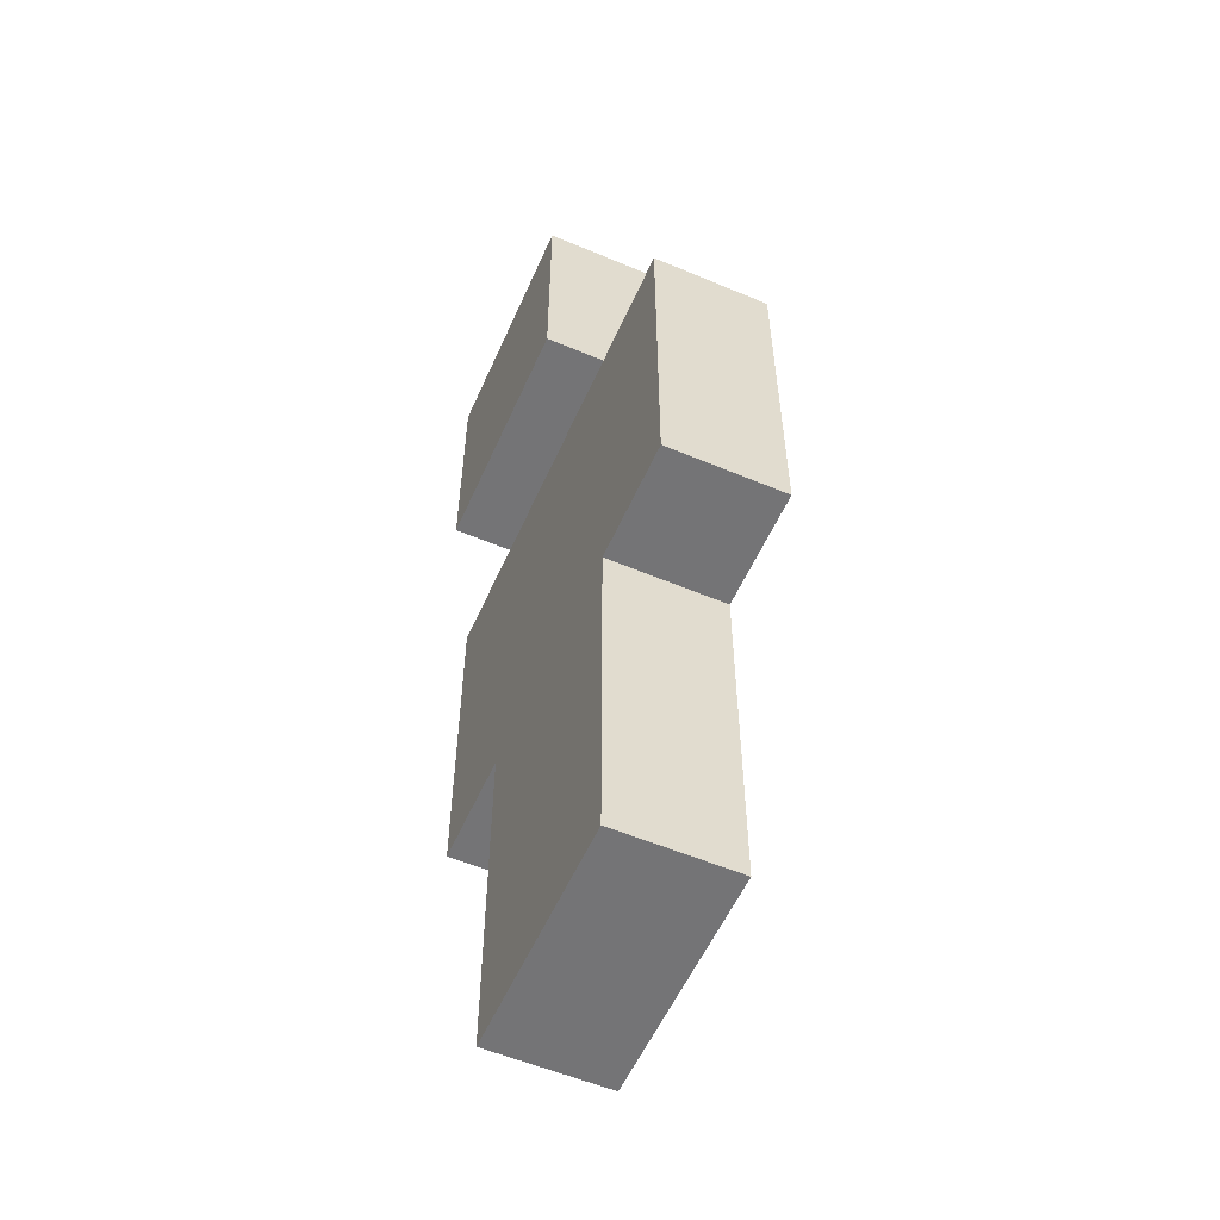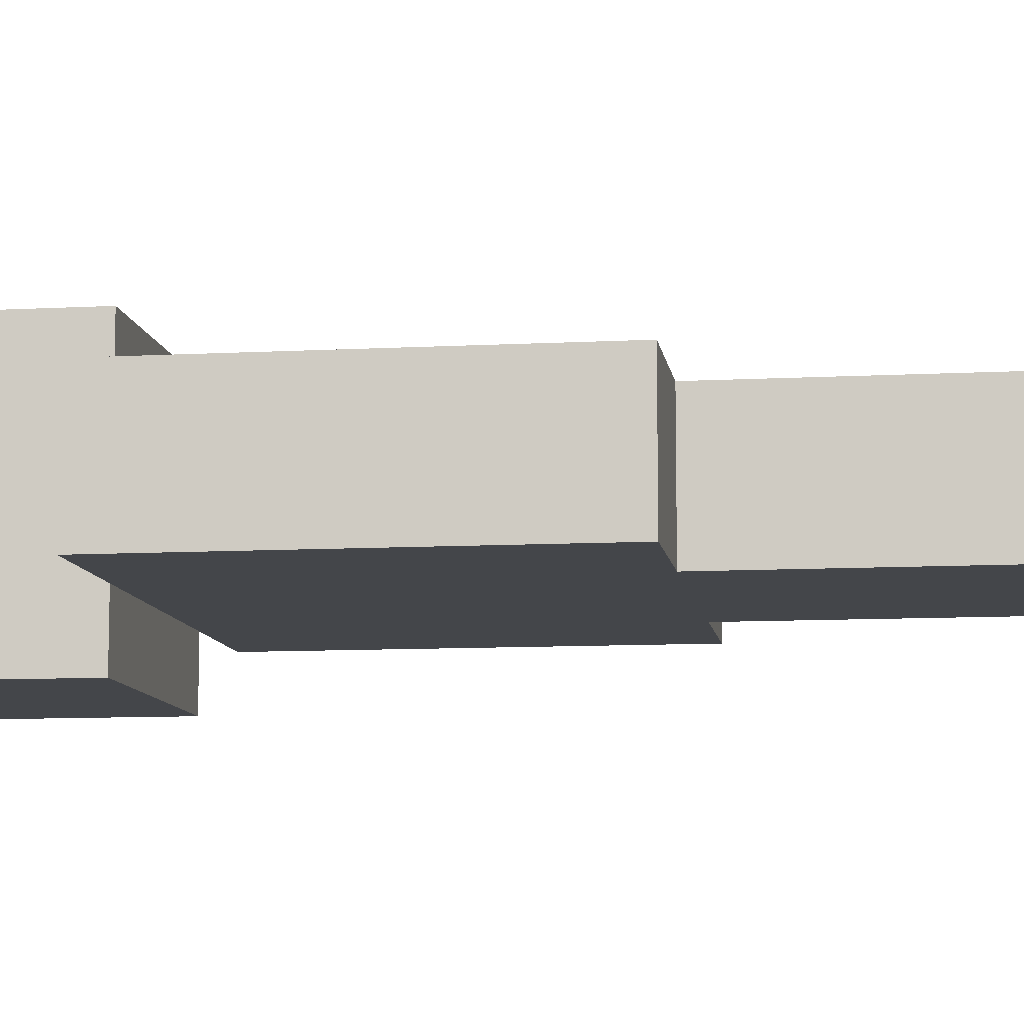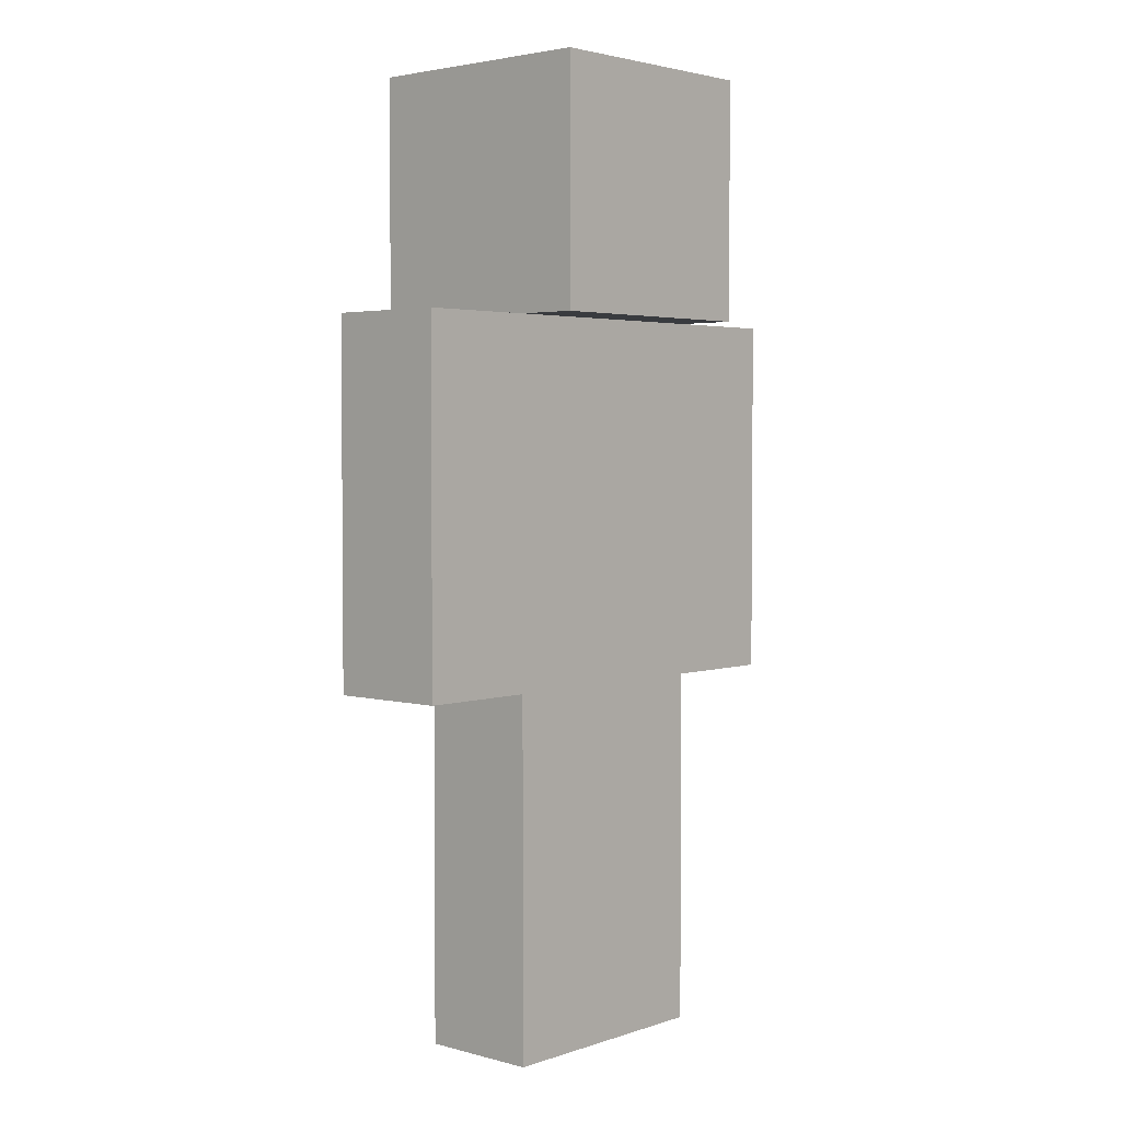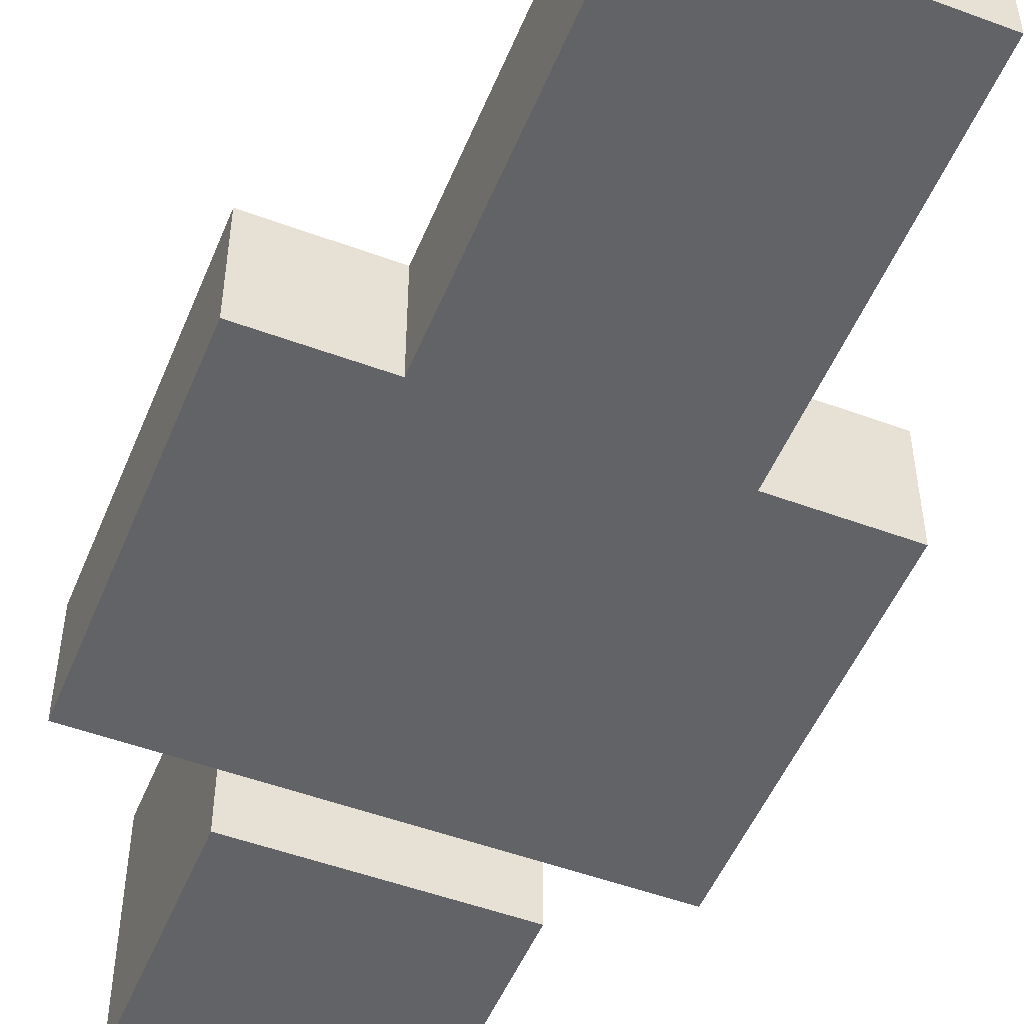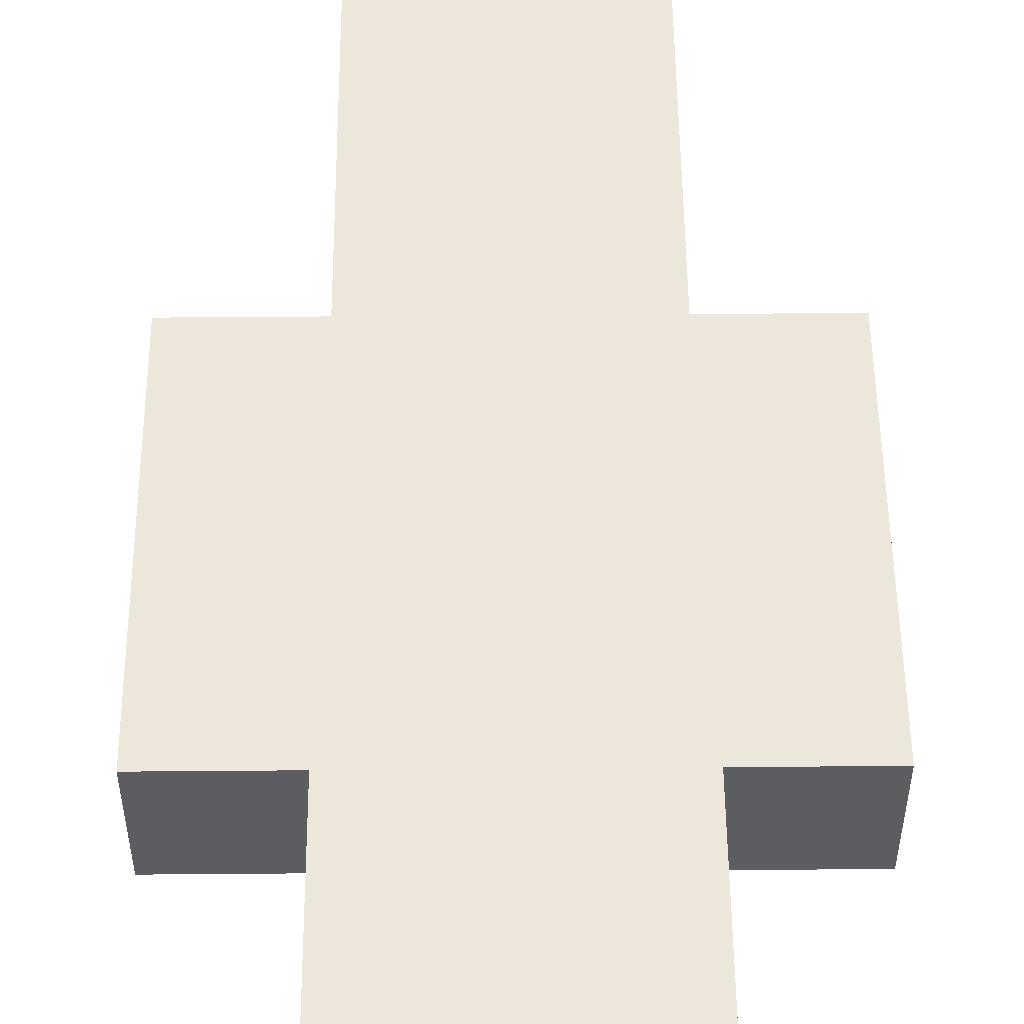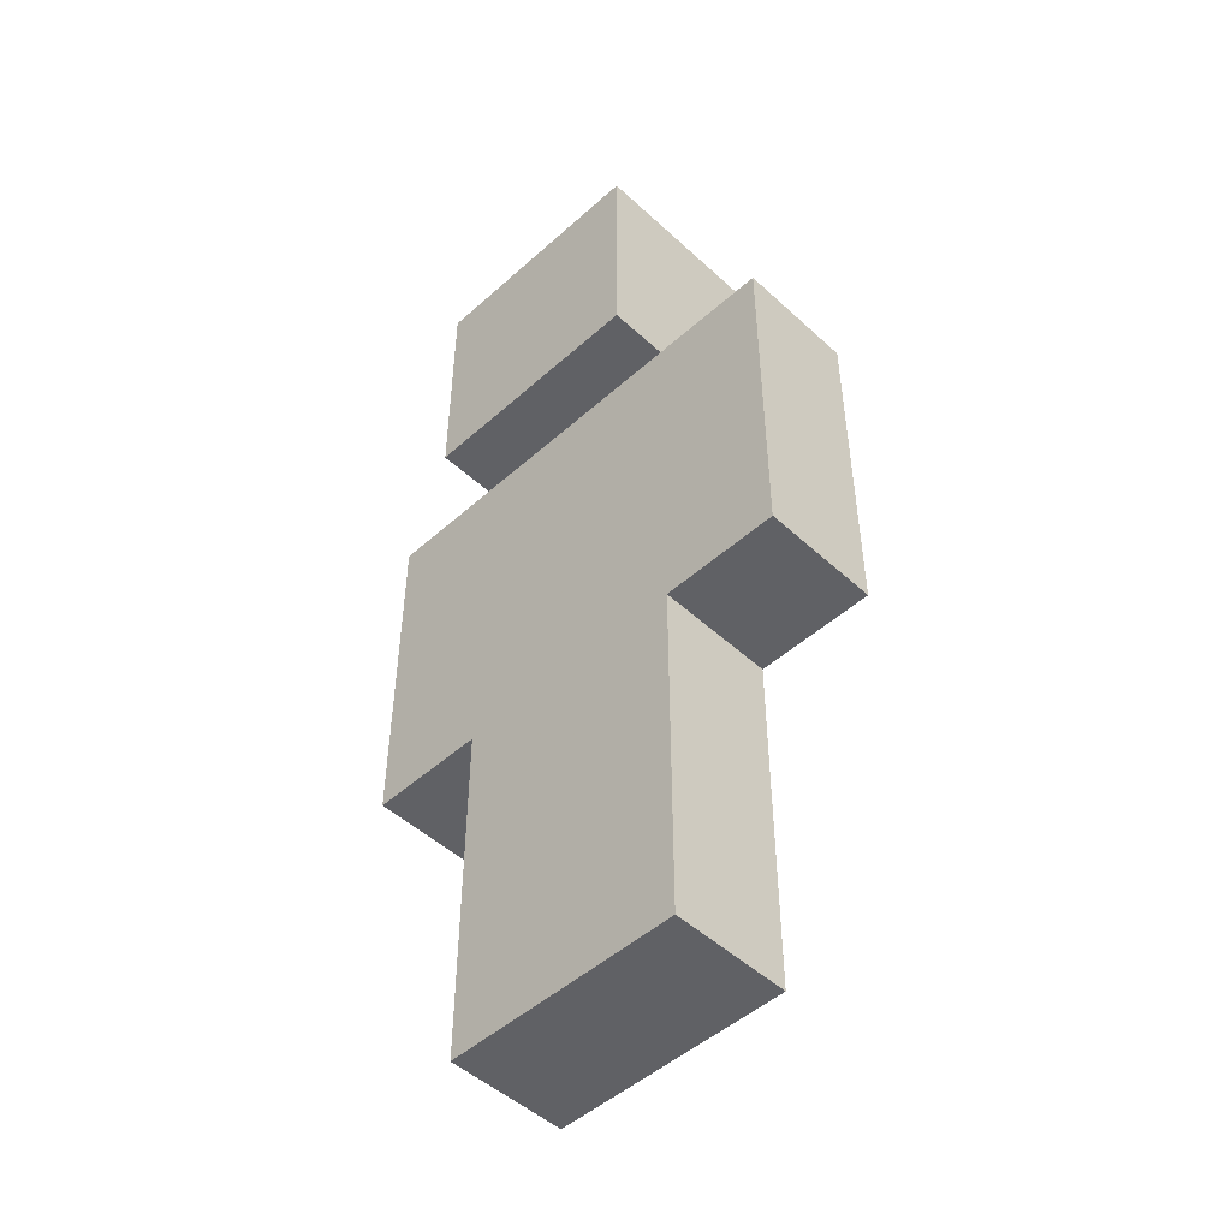
<metadata>
{"format":"obj","ext":"obj","renderer":"f3d","projection":"perspective","resolution":1024,"background":"white","views":[{"elev":-56.3,"azim":-113.8,"up":"+Y"},{"elev":-9.5,"azim":-81.9,"up":"+Z"},{"elev":3.2,"azim":132.1,"up":"+Y"},{"elev":-50.8,"azim":-22.0,"up":"+Z"},{"elev":52.7,"azim":179.5,"up":"+Z"},{"elev":-49.3,"azim":-135.4,"up":"+Y"}]}
</metadata>
<code>
o printcraft-model
v -8 48 8
v 8 48 8
v 8 64 8
v -8 64 8
v 8 48 -8
v -8 48 -8
v -8 64 -8
v 8 64 -8
v -8 24 4
v 8 24 4
v 8 48 4
v -8 48 4
v 8 24 -4
v -8 24 -4
v -8 48 -4
v 8 48 -4
v -16 24 4
v -16 48 4
v 16 24 4
v 16 48 4
v -16 24 -4
v -16 48 -4
v 16 24 -4
v 16 48 -4
v -8 0 4
v 0 0 4
v 0 24 4
v 8 0 4
v -8 0 -4
v 8 0 -4
v 0 0 -4
v 0 24 -4
g blocks
f 1 2 3 4
f 5 6 7 8
f 2 5 8 3
f 6 1 4 7
f 4 3 8 7
f 9 10 11 12
f 13 14 15 16
f 12 11 2 1
f 6 5 16 15
f 17 9 12 18
f 10 19 20 11
f 21 17 18 22
f 19 23 24 20
f 14 21 22 15
f 23 13 16 24
f 18 12 15 22
f 11 20 24 16
f 21 14 9 17
f 13 23 19 10
f 25 26 27 9
f 26 28 10 27
f 29 25 9 14
f 28 30 13 10
f 31 29 14 32
f 30 31 32 13
f 29 31 26 25
f 31 30 28 26

</code>
